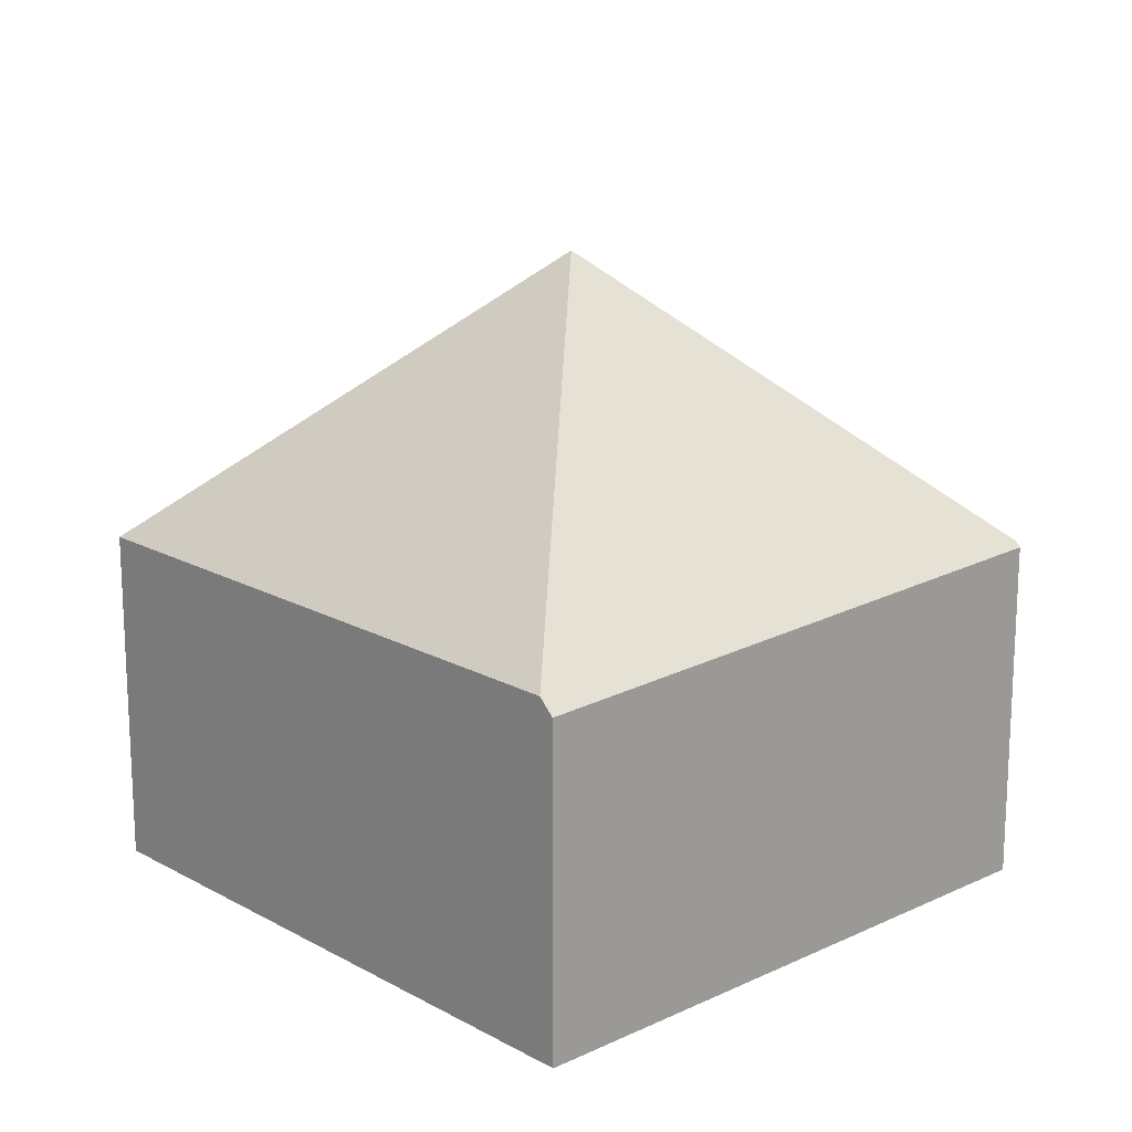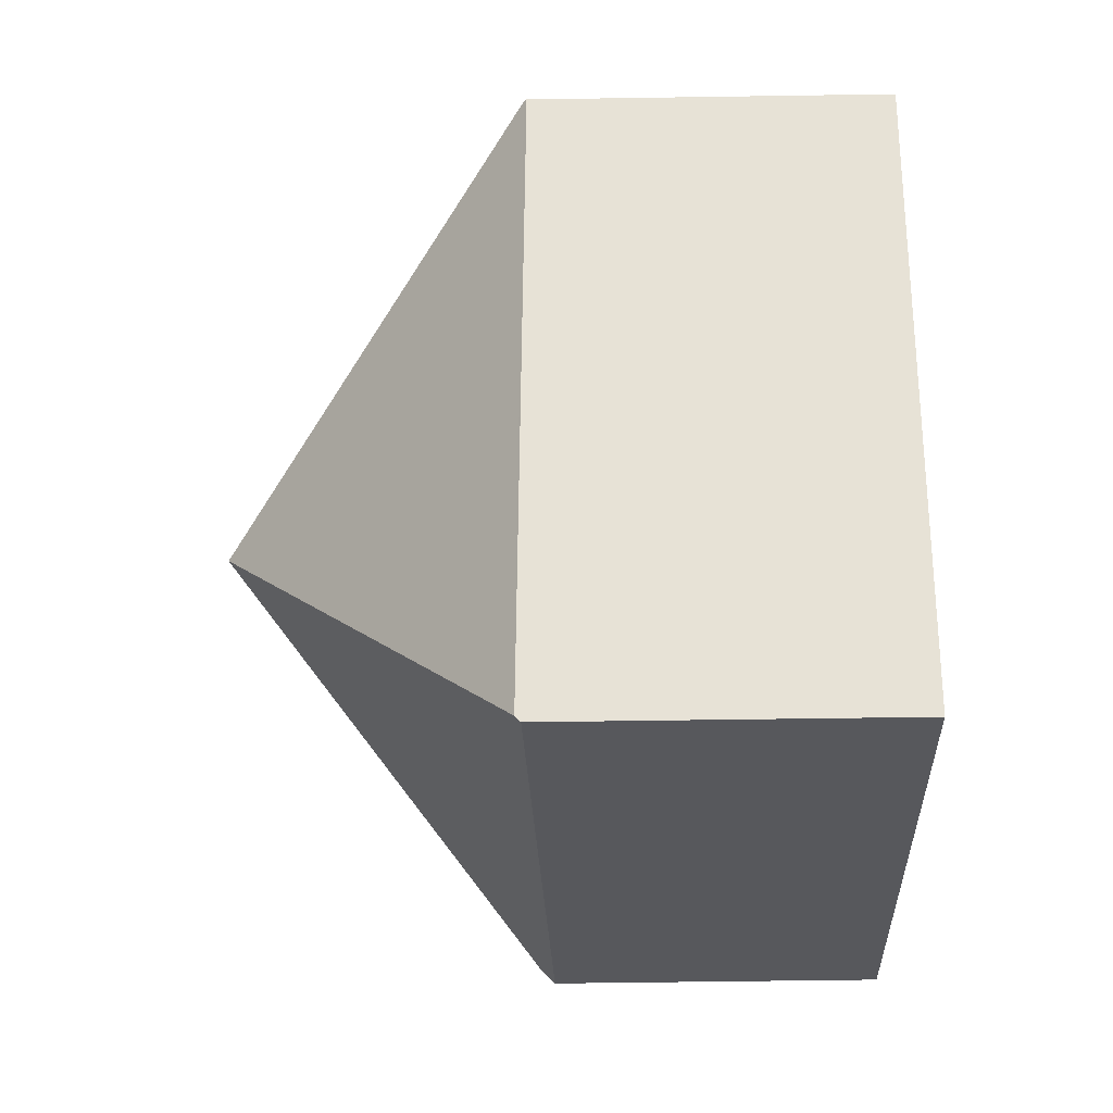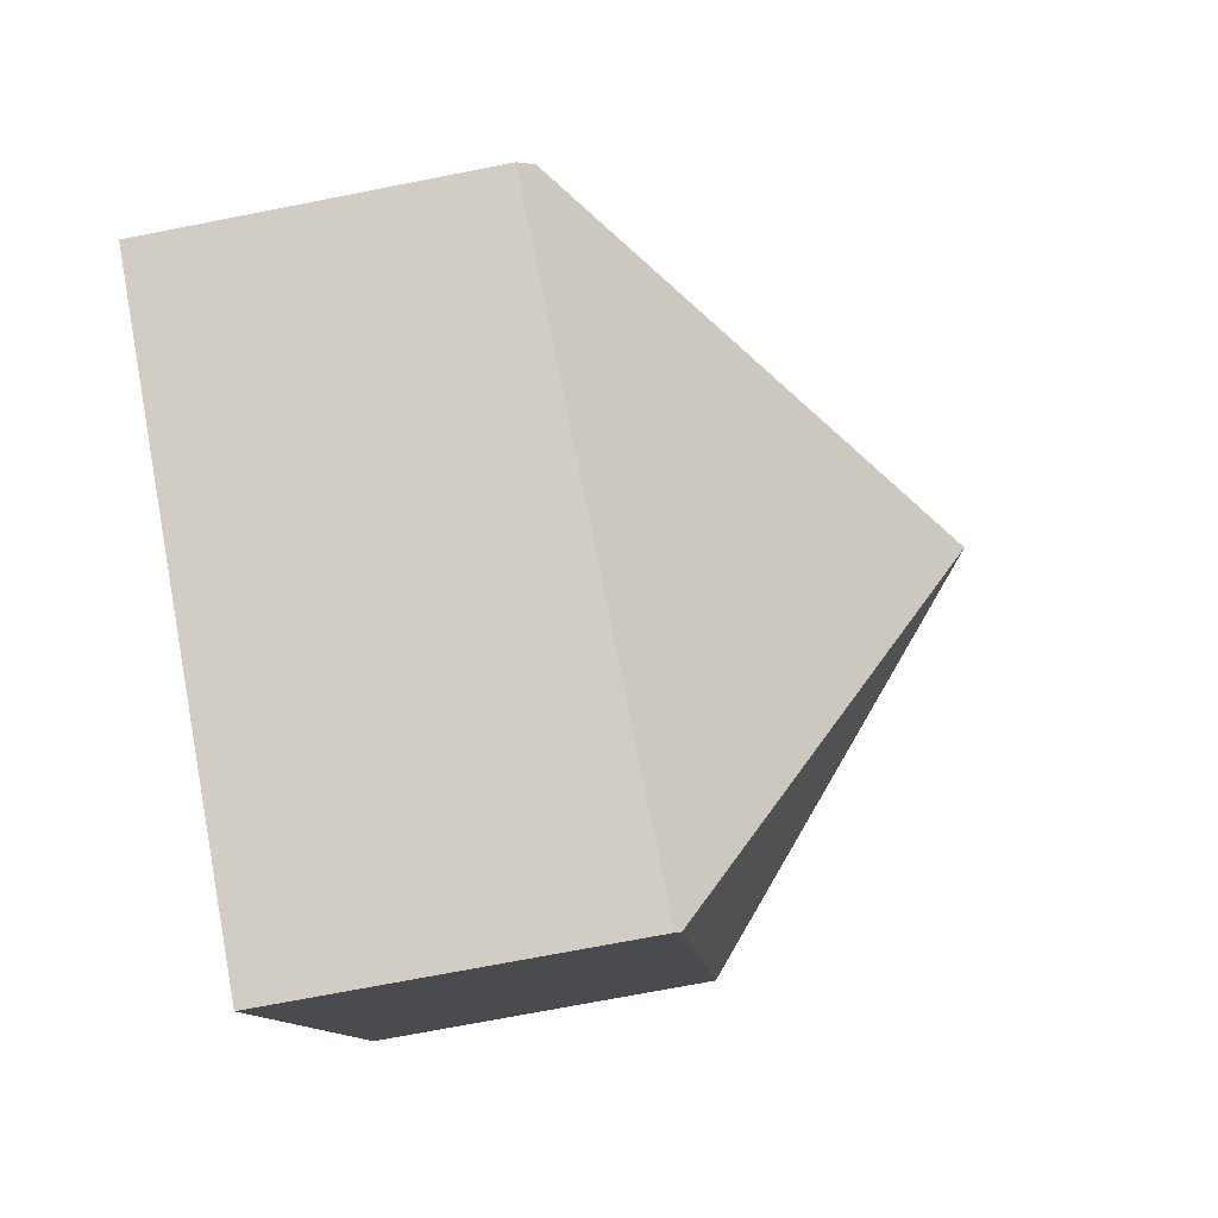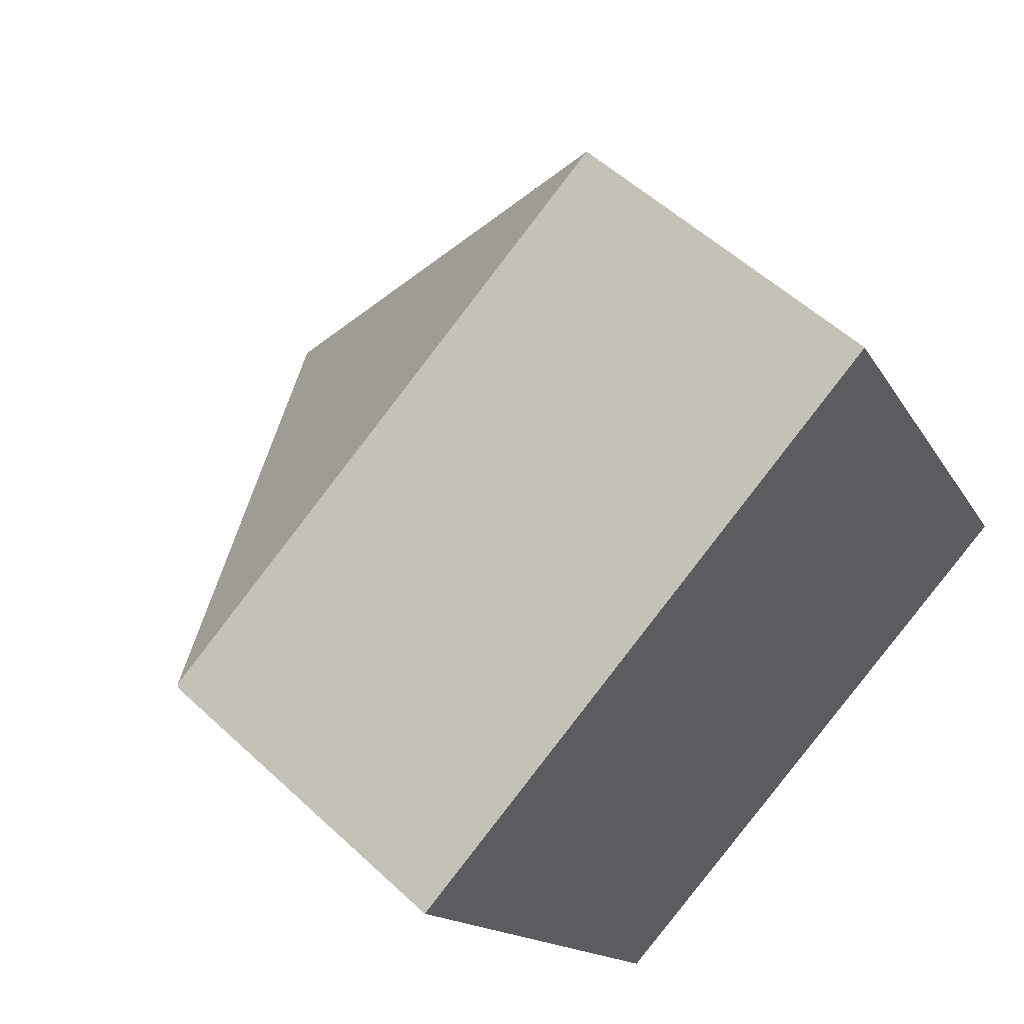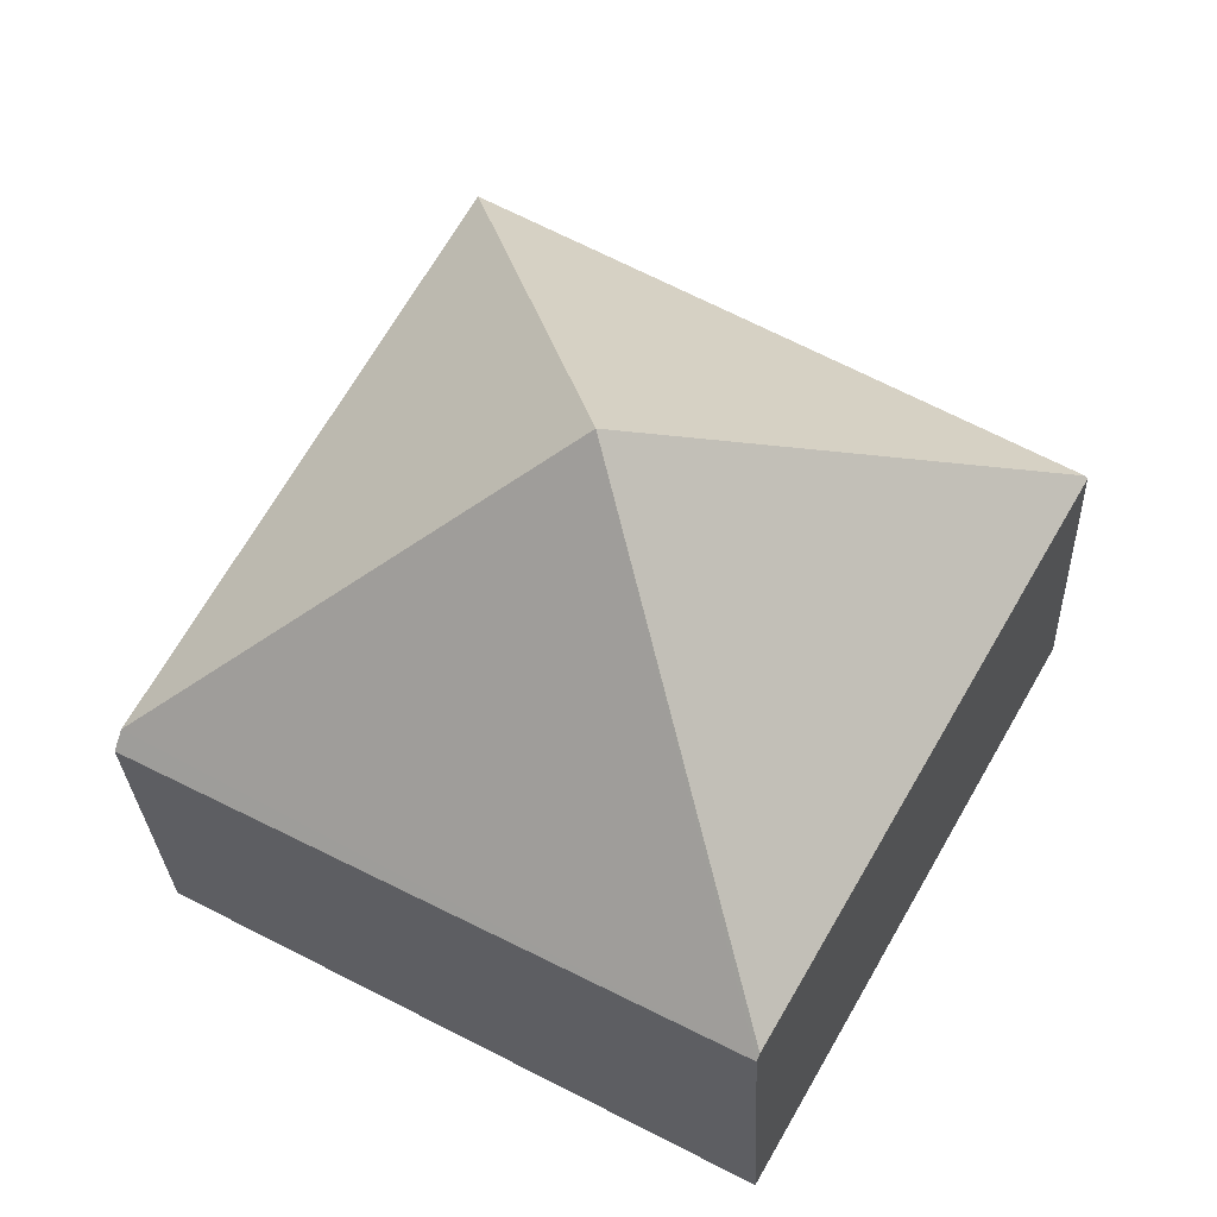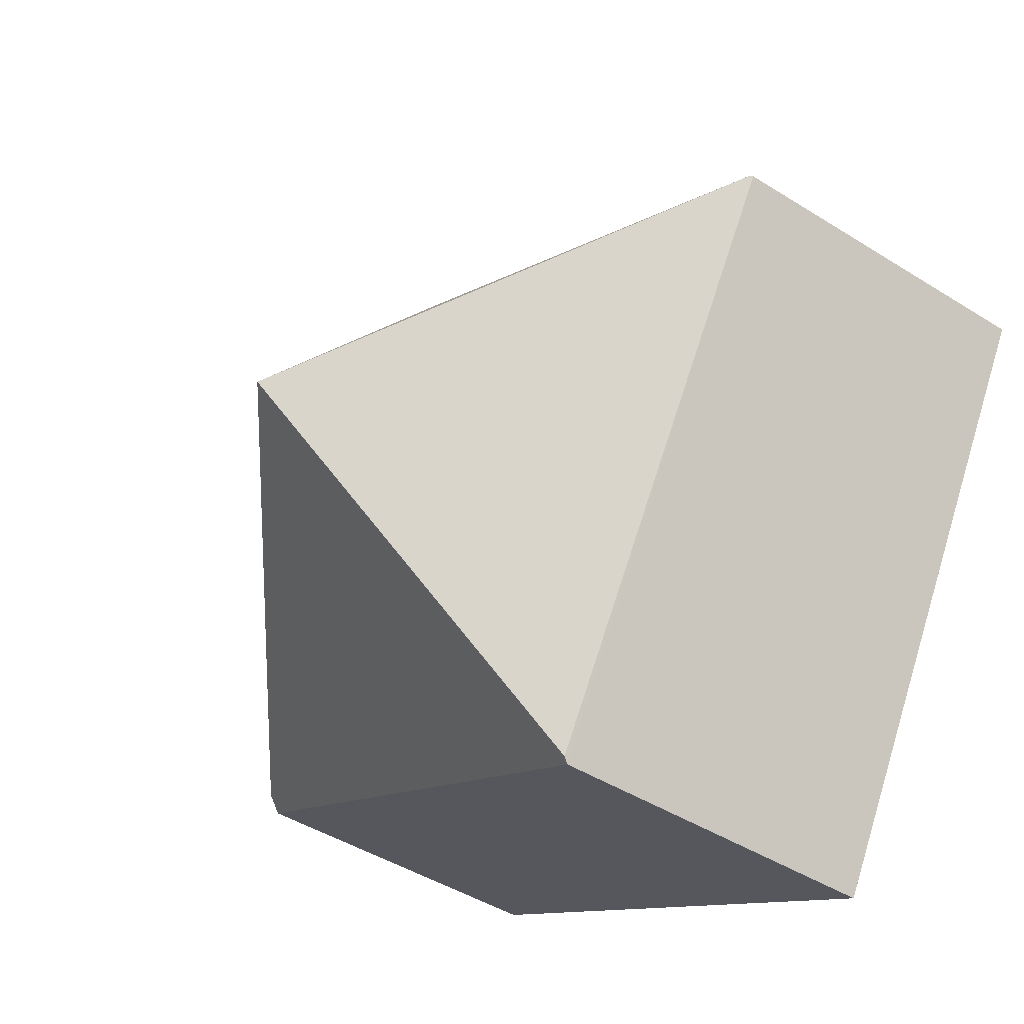
<metadata>
{"format":"obj","ext":"obj","renderer":"f3d","projection":"perspective","resolution":1024,"background":"white","views":[{"elev":17.4,"azim":108.9,"up":"+Y"},{"elev":-56.8,"azim":-89.1,"up":"+Z"},{"elev":-71.2,"azim":101.1,"up":"+Z"},{"elev":53.6,"azim":-45.1,"up":"+Z"},{"elev":-27.5,"azim":-177.7,"up":"+Z"},{"elev":-44.5,"azim":-126.3,"up":"+Z"}]}
</metadata>
<code>
v  2.76 4.112 -0.748
v  3.573 2.206 2.071
v  5.507 2.205 -1.504
v  0.015 2.206 0.009
v  1.992 2.231 -3.509
v  5.555 2.109 -1.594
v  1.974 2.266 -3.476
v  0 2.19 1.341e-16
v  3.573 -1.268e-16 2.071
v  5.507 9.209e-17 -1.504
v  5.555 9.76e-17 -1.594
v  1.992 2.149e-16 -3.509
v  0 0 0
v  1.974 2.128e-16 -3.476
v  0.015 -5.511e-19 0.009
g defaultobject
f 1 2 3
f 1 4 2
f 5 3 6
f 3 5 1
f 1 5 7
f 4 7 8
f 7 4 1
f 9 3 2
f 3 9 10
f 3 10 6
f 6 10 11
f 6 12 5
f 12 6 11
f 5 8 7
f 8 5 12
f 8 12 13
f 13 12 14
f 4 9 2
f 9 4 8
f 9 8 15
f 15 8 13
f 10 12 11
f 12 10 9
f 12 9 14
f 14 9 15
f 14 15 13

</code>
